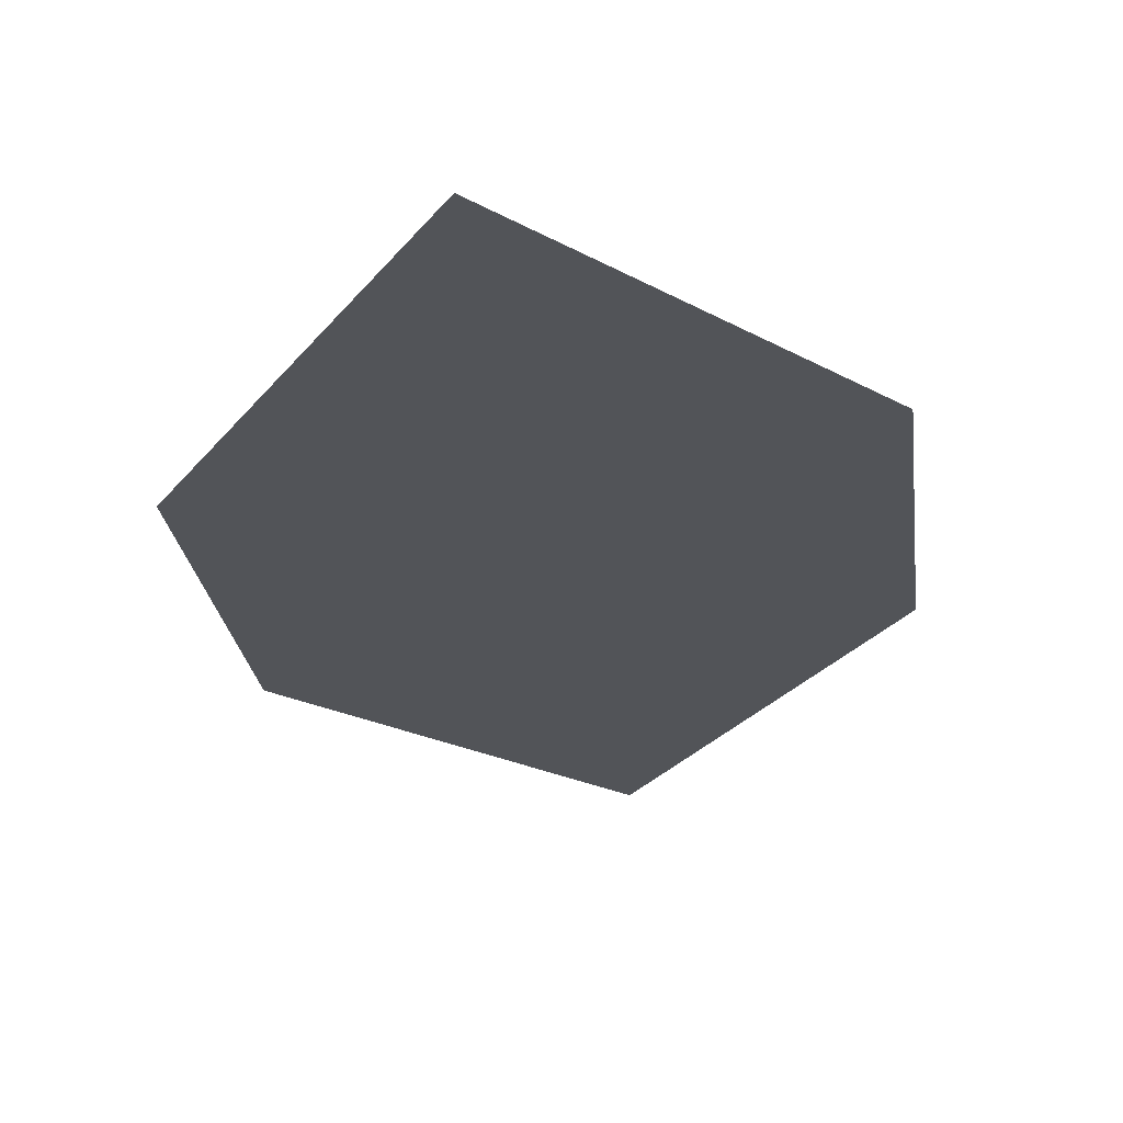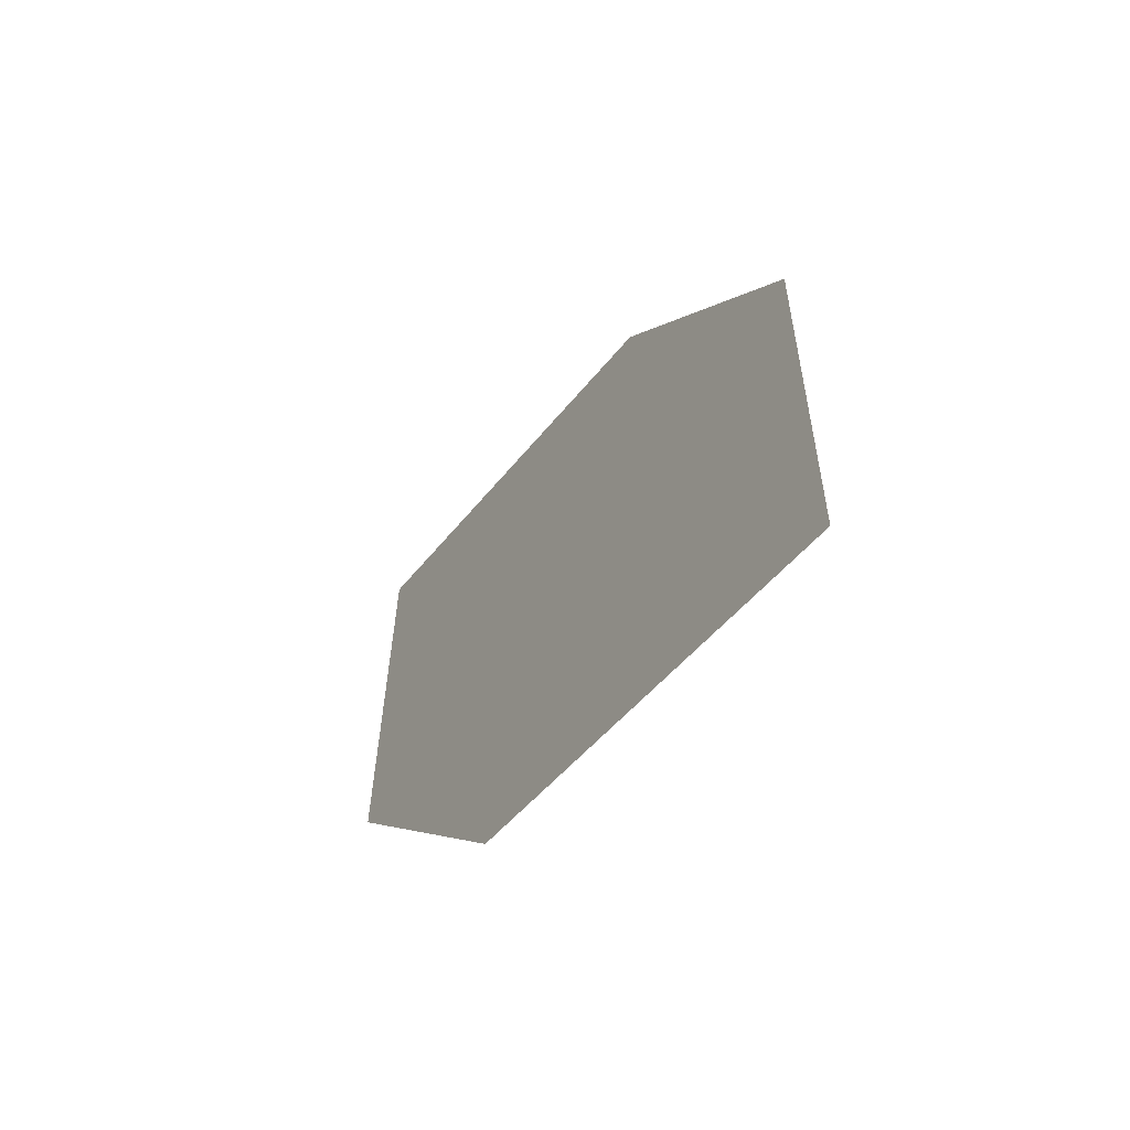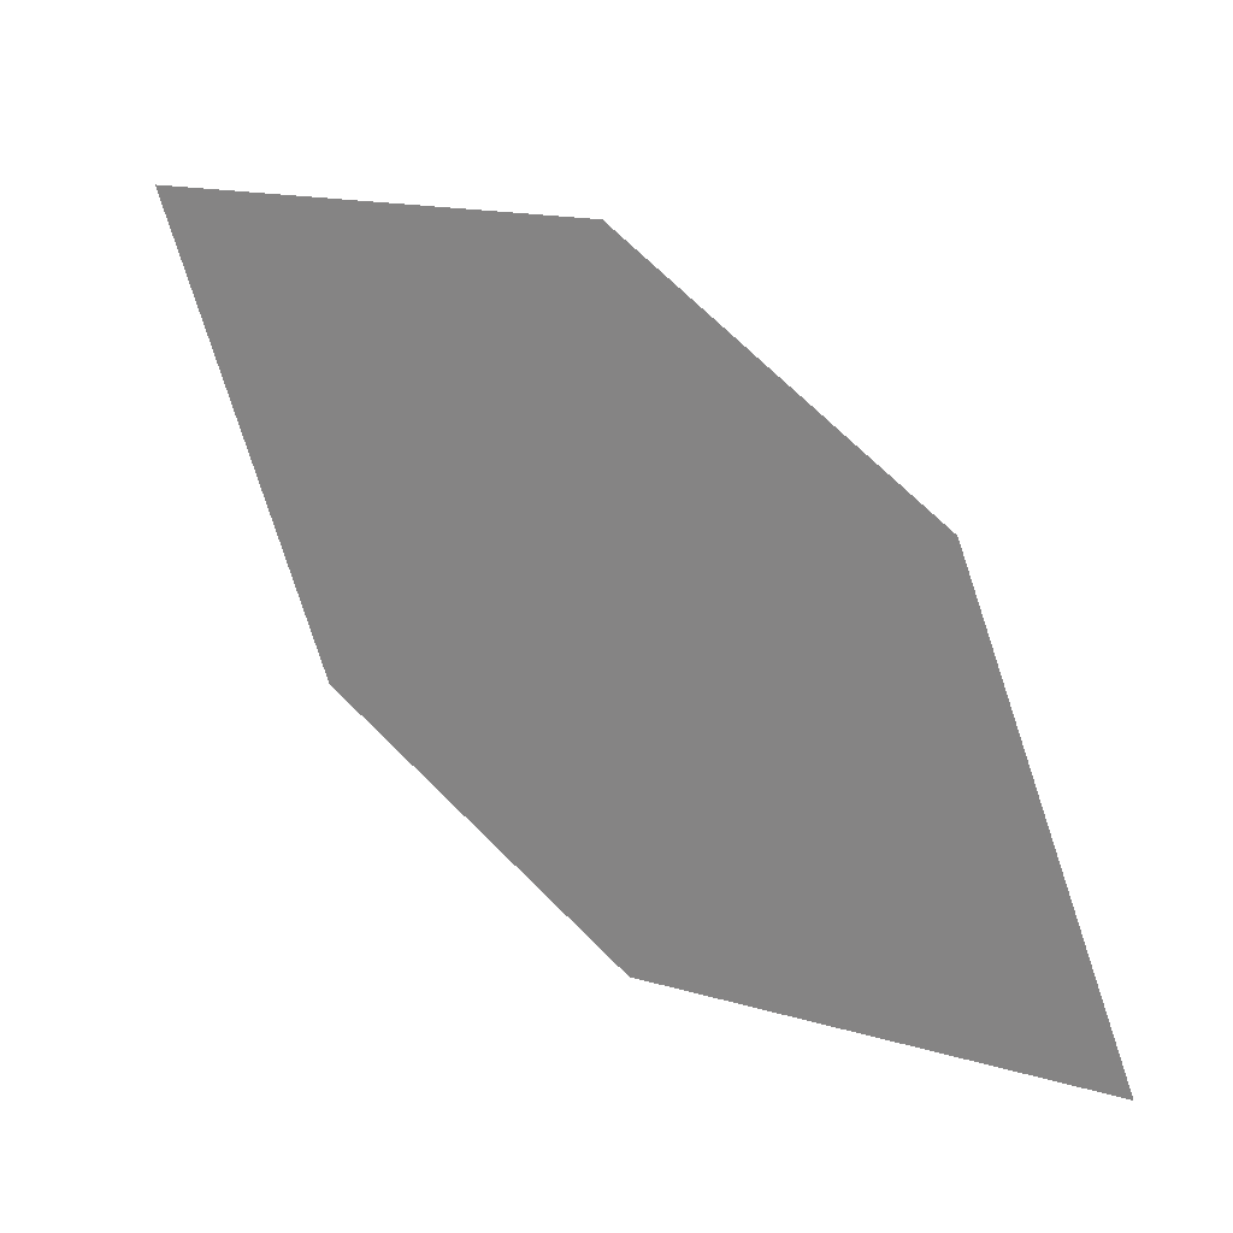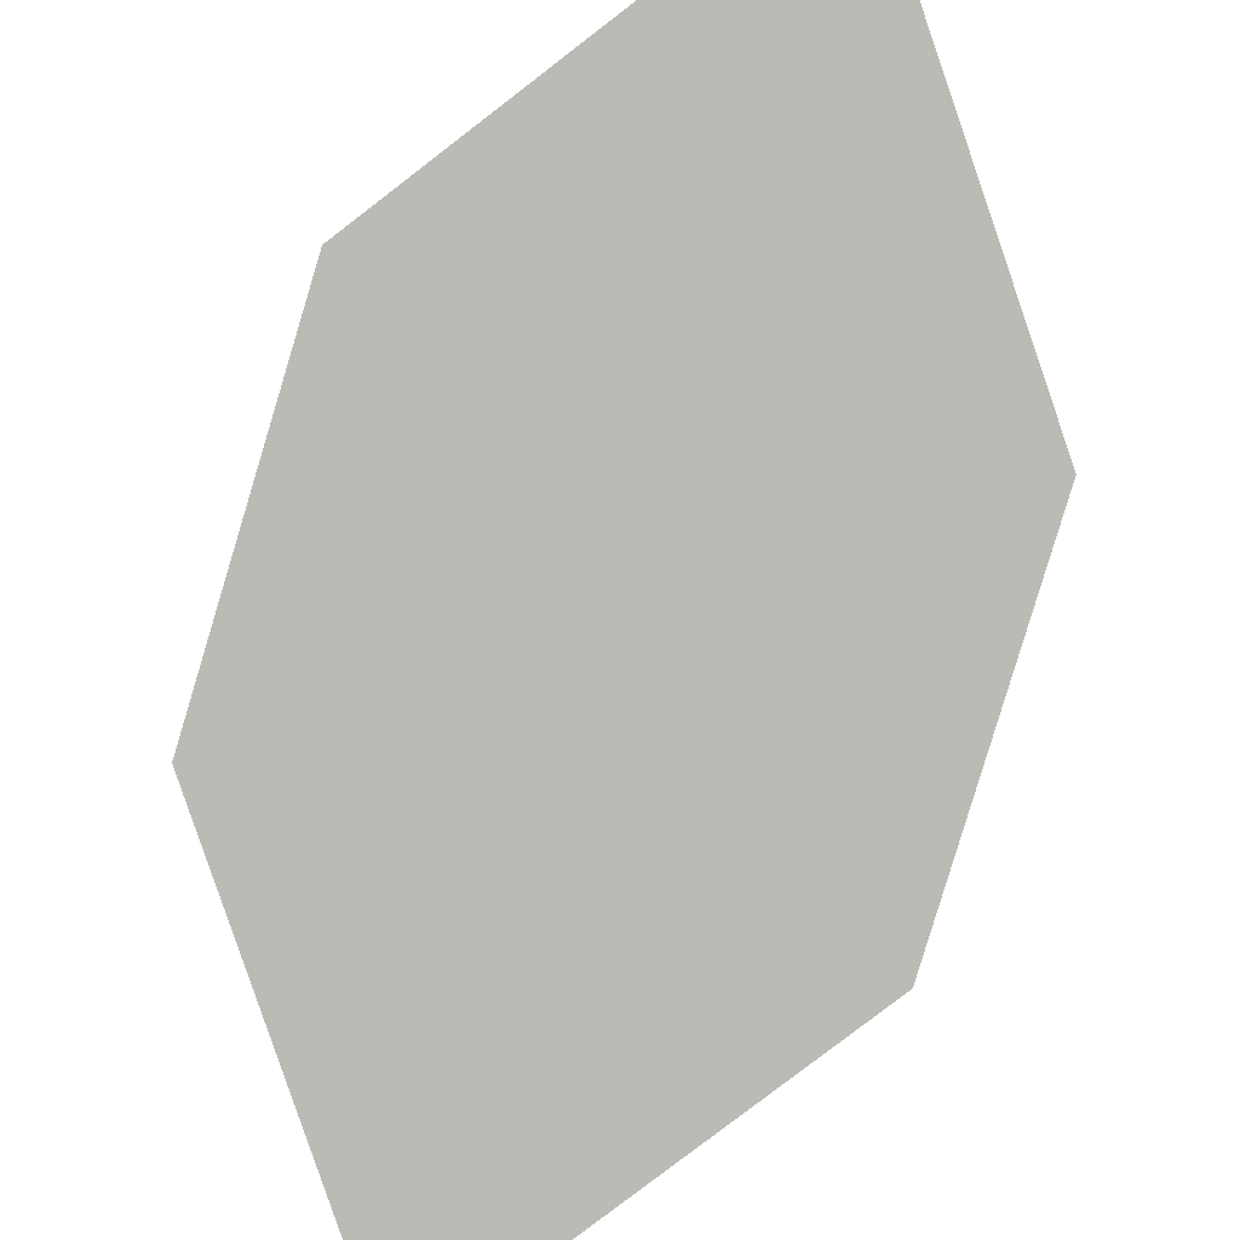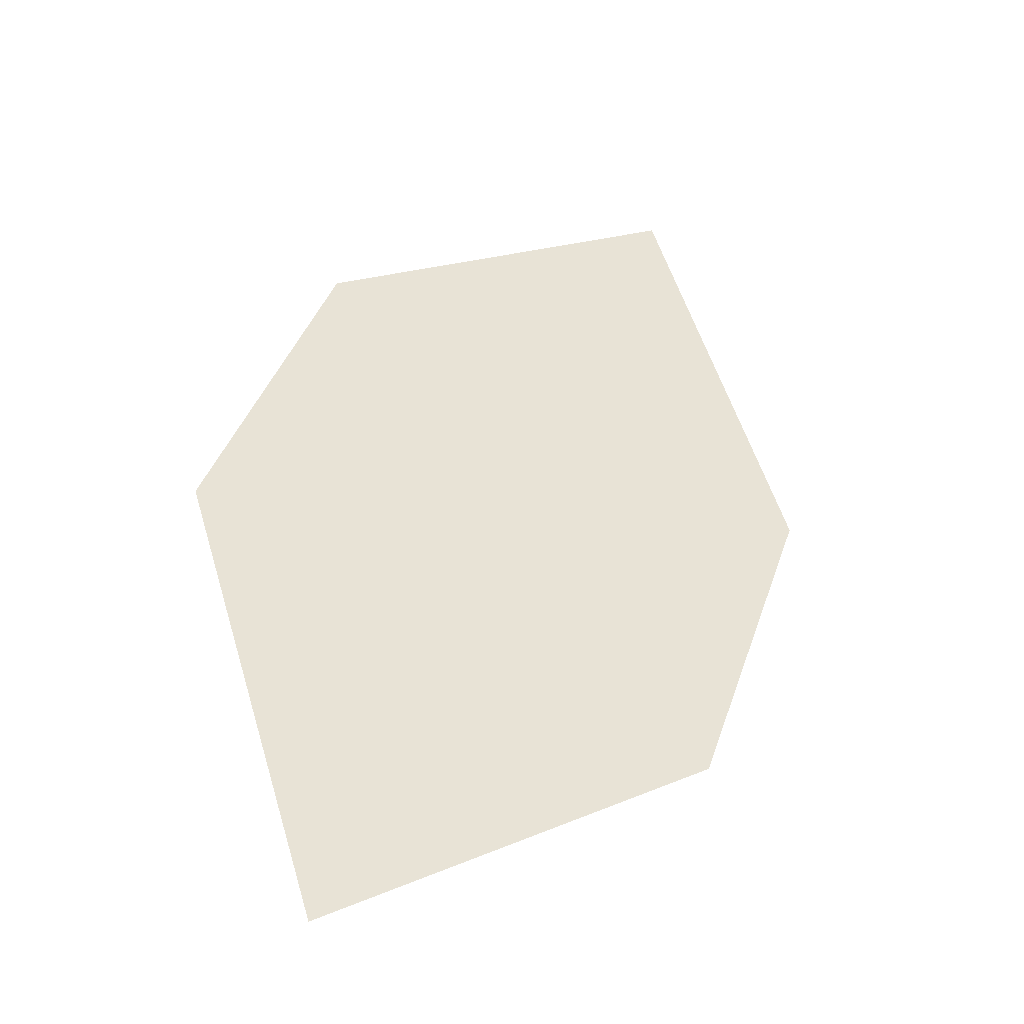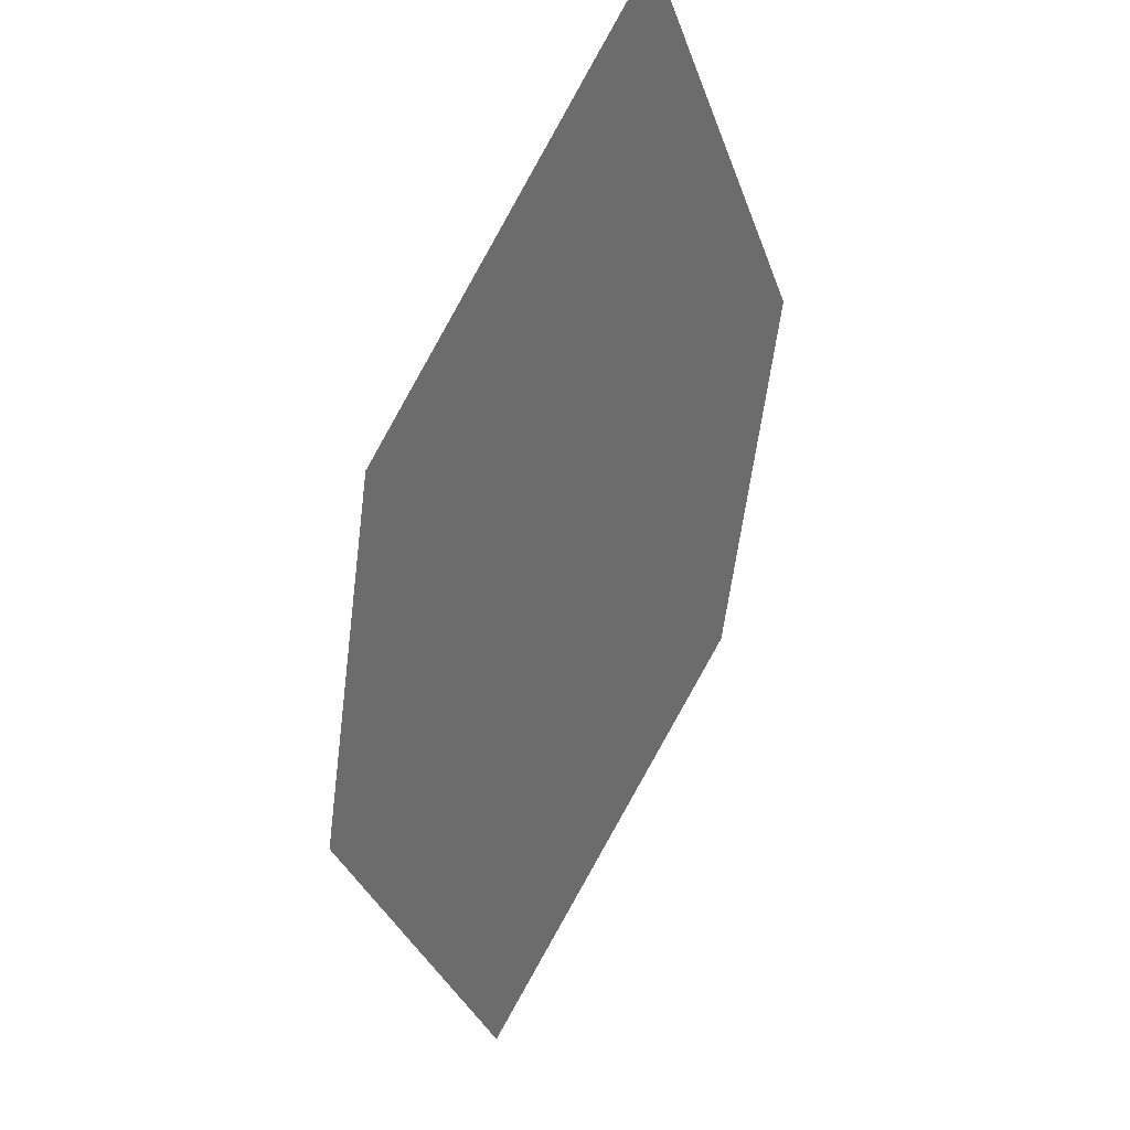
<metadata>
{"format":"obj","ext":"obj","renderer":"f3d","projection":"perspective","resolution":1024,"background":"white","views":[{"elev":10.1,"azim":-25.3,"up":"+Z"},{"elev":45.2,"azim":112.7,"up":"+Y"},{"elev":-18.7,"azim":-129.5,"up":"+Y"},{"elev":62.0,"azim":167.1,"up":"+Z"},{"elev":-9.7,"azim":-16.0,"up":"+Y"},{"elev":-13.5,"azim":129.9,"up":"+Y"}]}
</metadata>
<code>
o leaves.028
v 0.05535 0.2401 0.6921
v 0.07737 0.2475 0.6831
v 0.08316 0.2828 0.6592
v 0.05187 0.2611 0.6792
v 0.06114 0.2753 0.6682
v 0.08664 0.2618 0.6721
f 1 2 6 3
f 1 3 5 4

</code>
